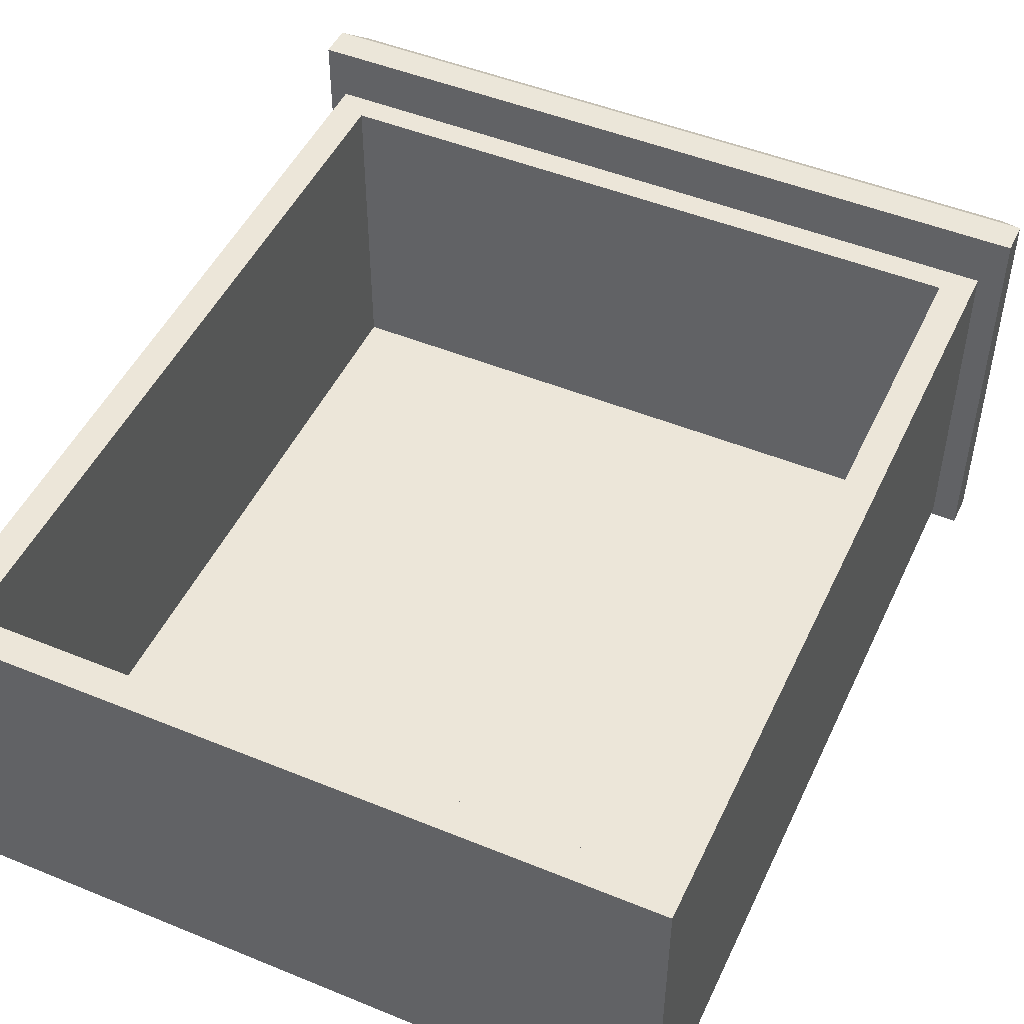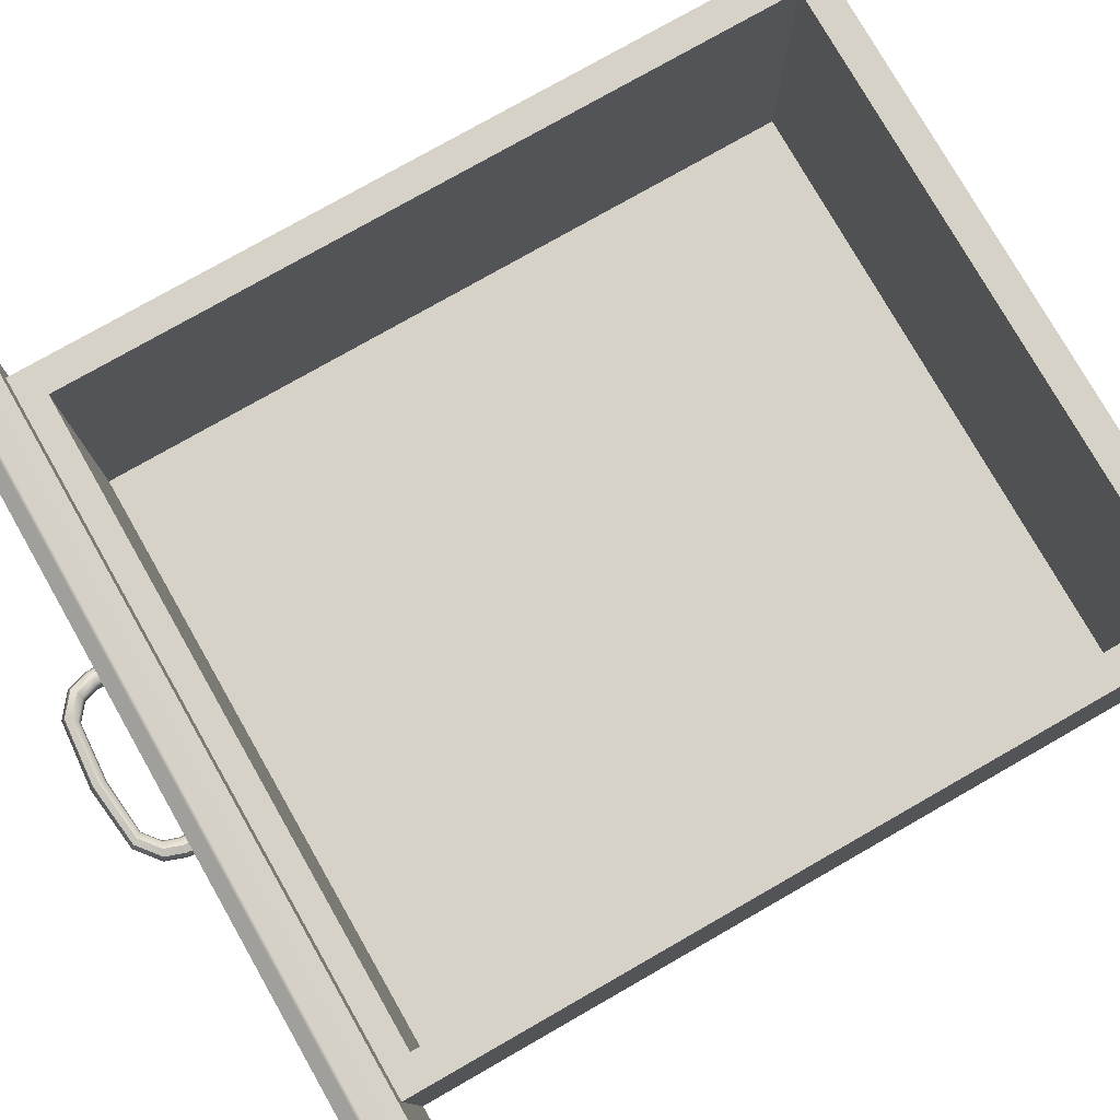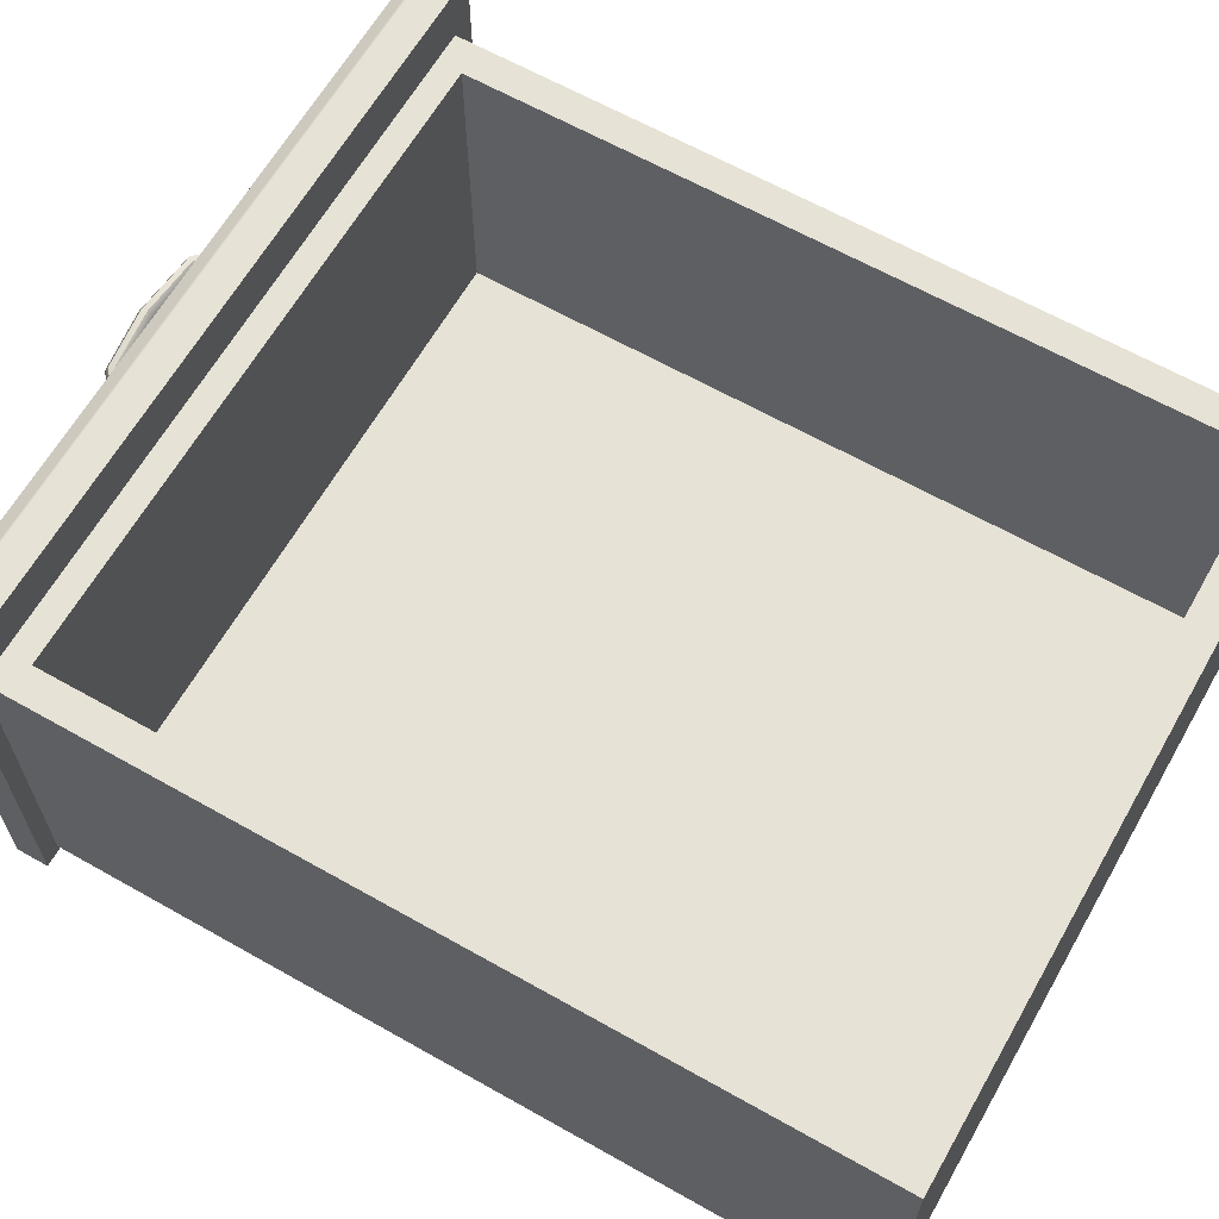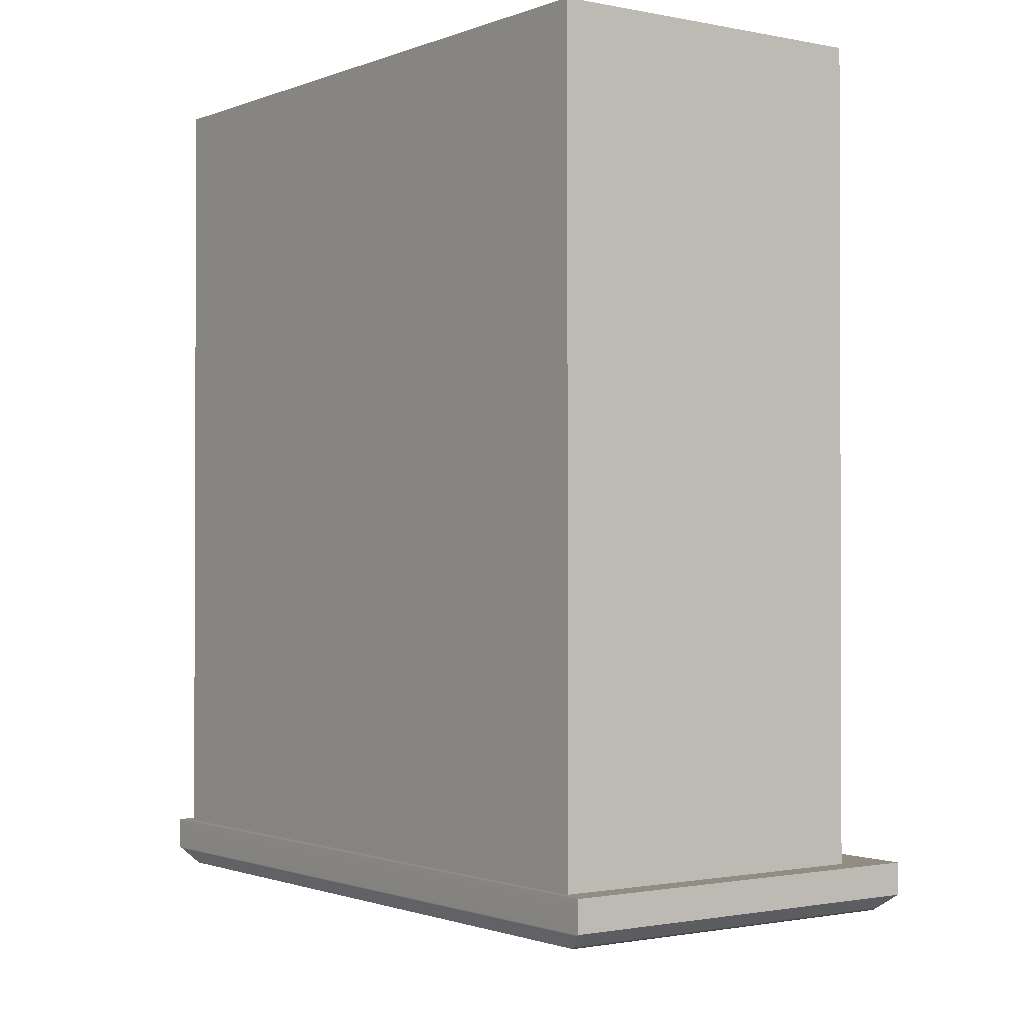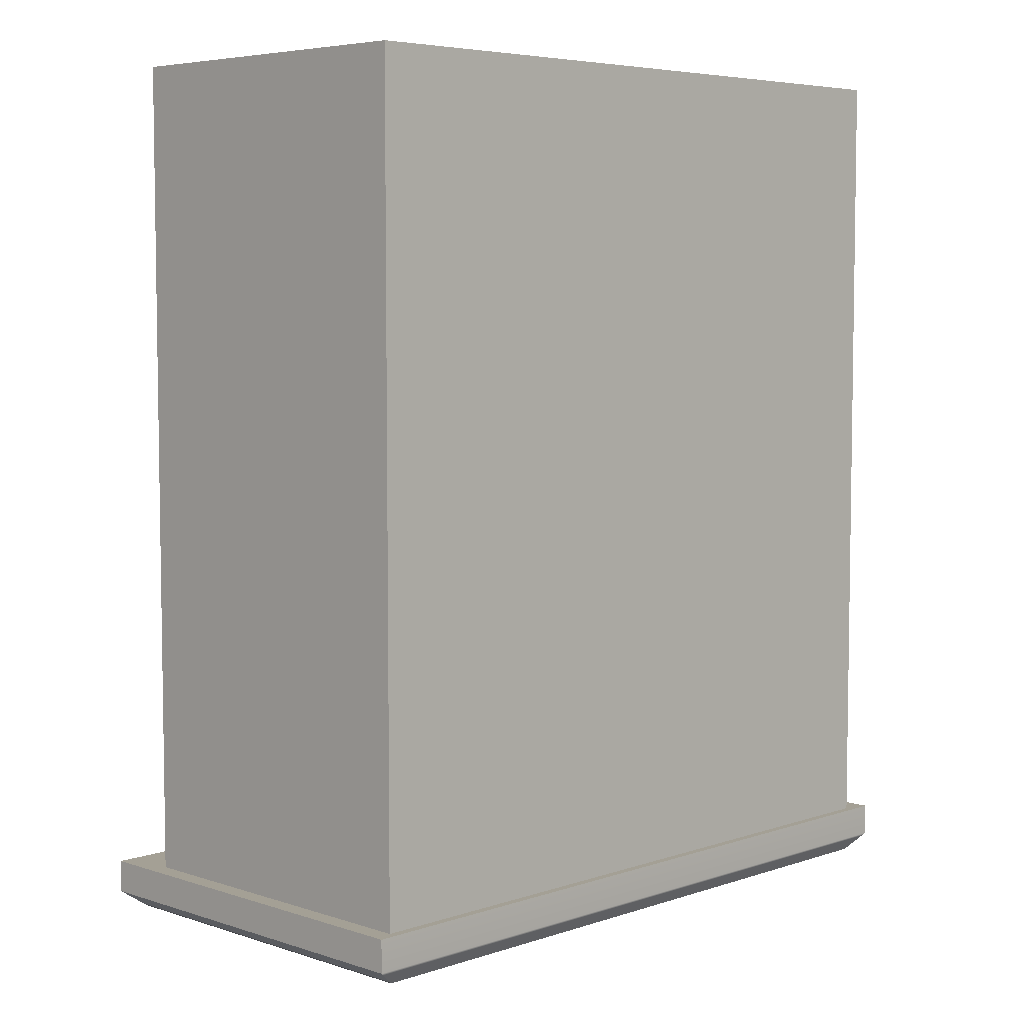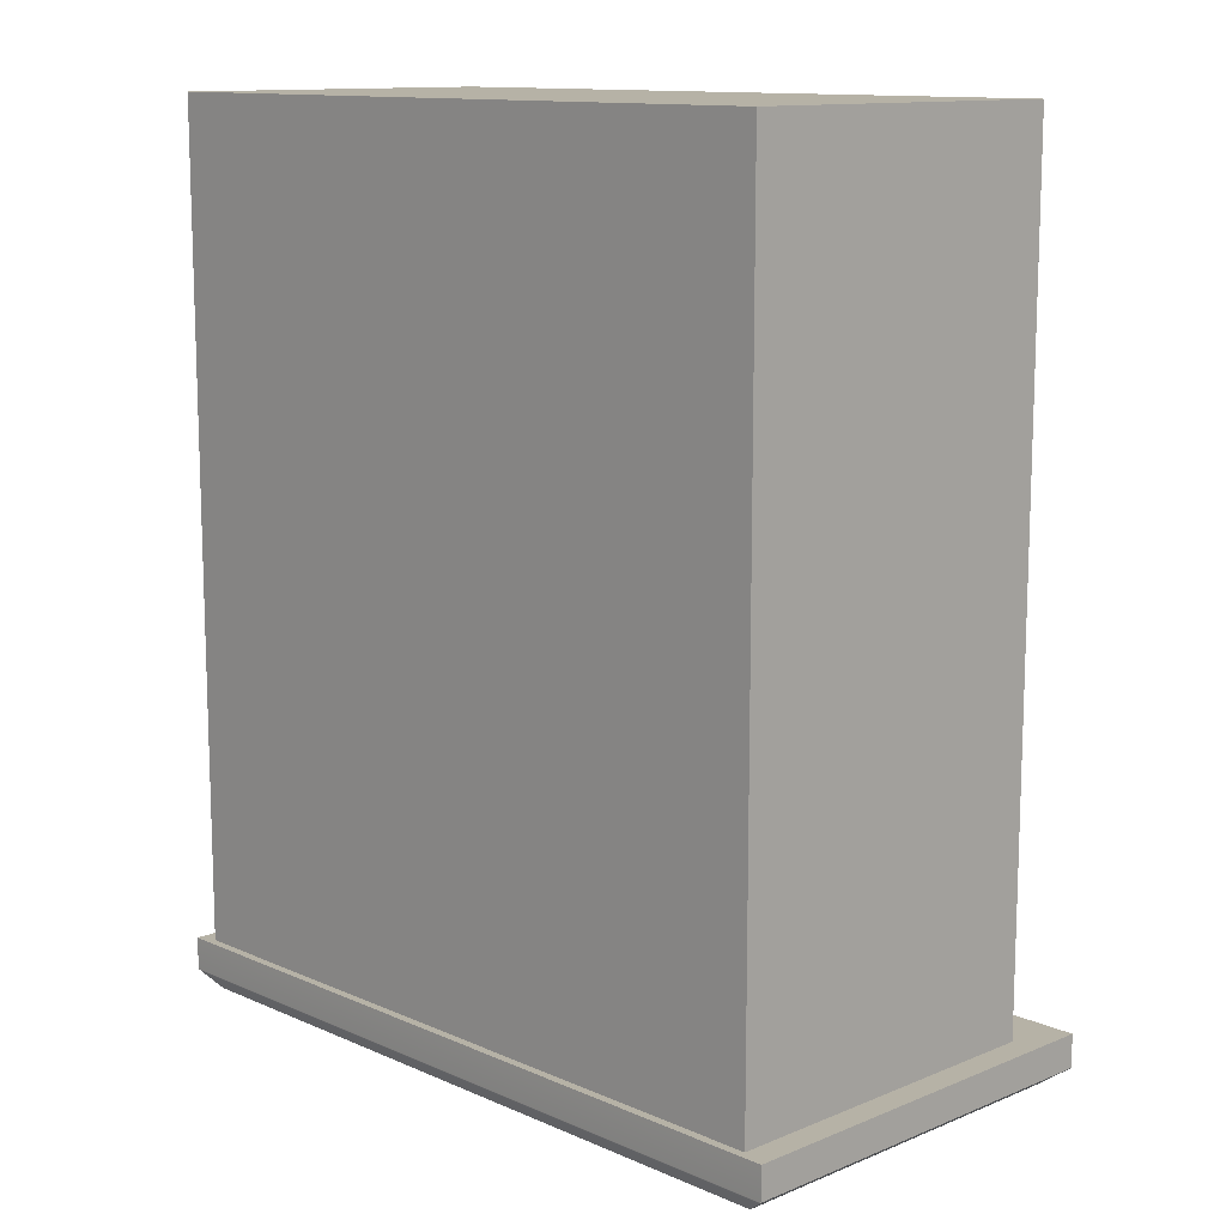
<metadata>
{"format":"obj","ext":"obj","renderer":"f3d","projection":"perspective","resolution":1024,"background":"white","views":[{"elev":48.6,"azim":-155.5,"up":"+Z"},{"elev":77.8,"azim":60.3,"up":"+Z"},{"elev":63.9,"azim":119.7,"up":"+Z"},{"elev":-1.1,"azim":-126.2,"up":"+Y"},{"elev":5.7,"azim":134.6,"up":"+Y"},{"elev":12.2,"azim":-134.1,"up":"+Y"}]}
</metadata>
<code>
o SideTableDrawer_003_1
v 0.02373 -0.1203 0.3531
v -0.309 -0.1203 0.3531
v -0.309 -0.1203 0.1738
v 0.02373 -0.1203 0.1738
v 0.02373 -0.1345 0.353
v 0.02373 -0.1344 0.1738
v -0.3007 -0.1406 0.1782
v -0.299 -0.1419 0.1792
v 0.01371 -0.1419 0.1792
v 0.01543 -0.1406 0.1782
v -0.307 -0.1359 0.1748
v 0.02173 -0.1359 0.1748
v -0.309 -0.1344 0.1738
v -0.309 -0.1345 0.353
v -0.307 -0.136 0.352
v 0.02173 -0.136 0.352
v -0.3007 -0.1407 0.3486
v 0.01543 -0.1407 0.3486
v -0.299 -0.142 0.3476
v 0.01371 -0.142 0.3476
v -0.1882 -0.1486 0.2994
v -0.187 -0.1479 0.3023
v -0.1838 -0.1565 0.3051
v -0.1849 -0.1576 0.3023
v -0.1838 -0.1577 0.2992
v -0.187 -0.1491 0.2964
v -0.1742 -0.1637 0.3074
v -0.1747 -0.1652 0.3047
v -0.1741 -0.165 0.3015
v -0.1456 -0.1662 0.3083
v -0.1456 -0.1678 0.3056
v -0.1456 -0.1674 0.3024
v -0.1889 -0.1408 0.2969
v -0.1877 -0.1414 0.294
v -0.184 -0.1474 0.3035
v -0.1812 -0.155 0.3059
v -0.1786 -0.154 0.3043
v -0.1811 -0.1474 0.3022
v -0.1727 -0.1614 0.308
v -0.1712 -0.1595 0.3061
v -0.1457 -0.1635 0.3088
v -0.1457 -0.1614 0.3068
v -0.1202 -0.1609 0.308
v -0.1186 -0.1632 0.3074
v -0.1217 -0.1592 0.3061
v -0.112 -0.1543 0.3059
v -0.1093 -0.1556 0.3051
v -0.1146 -0.1534 0.3043
v -0.1127 -0.1472 0.3024
v -0.1097 -0.1471 0.3037
v -0.1124 -0.1393 0.2999
v -0.1093 -0.139 0.3011
v -0.1068 -0.1475 0.3025
v -0.1063 -0.1392 0.2999
v -0.1798 -0.148 0.2992
v -0.1775 -0.1541 0.3012
v -0.1786 -0.1553 0.2984
v -0.181 -0.1487 0.2963
v -0.1706 -0.1593 0.3029
v -0.1712 -0.1608 0.3002
v -0.1457 -0.1611 0.3035
v -0.1457 -0.1627 0.3009
v -0.1816 -0.1401 0.2999
v -0.1804 -0.1407 0.2969
v -0.184 -0.1491 0.2951
v -0.1812 -0.1568 0.2976
v -0.1726 -0.1631 0.2997
v -0.1456 -0.1653 0.3004
v -0.1201 -0.1627 0.2997
v -0.1217 -0.1604 0.3002
v -0.1186 -0.1645 0.3015
v -0.112 -0.156 0.2976
v -0.1146 -0.1546 0.2984
v -0.1093 -0.1569 0.2992
v -0.1097 -0.1489 0.2953
v -0.1127 -0.1484 0.2965
v -0.1093 -0.1408 0.2928
v -0.1123 -0.1406 0.294
v -0.1063 -0.1405 0.294
v -0.1067 -0.1488 0.2966
v -0.1179 -0.1647 0.3047
v -0.1082 -0.1567 0.3023
v -0.1055 -0.1482 0.2996
v -0.105 -0.1398 0.2969
v -0.1224 -0.159 0.3029
v -0.1157 -0.1535 0.3012
v -0.1139 -0.1477 0.2994
v -0.1136 -0.14 0.2969
v -0.1877 -0.1402 0.2999
v -0.1847 -0.1399 0.3011
v -0.1816 -0.1413 0.294
v -0.1846 -0.1416 0.2928
v -0.2978 -0.123 0.3295
v -0.2978 -0.123 0.1774
v 0.0158 -0.123 0.1774
v 0.0158 -0.123 0.3295
v -0.2978 0.24 0.3296
v -0.2978 0.24 0.1775
v 0.0158 0.24 0.1775
v 0.0158 0.24 0.3296
v 0.001799 -0.109 0.3295
v -0.2838 -0.109 0.3295
v -0.2838 0.226 0.3296
v 0.001799 0.226 0.3296
v 0.001751 -0.109 0.1902
v -0.2838 -0.109 0.1902
v -0.2838 0.226 0.1903
v 0.001751 0.226 0.1903
f 1 3 2
f 1 4 3
f 4 1 5
f 4 5 6
f 7 9 8
f 7 10 9
f 11 10 7
f 11 12 10
f 13 12 11
f 13 6 12
f 3 6 13
f 3 4 6
f 2 13 14
f 2 3 13
f 1 14 5
f 1 2 14
f 5 14 15
f 5 15 16
f 16 15 17
f 16 17 18
f 18 17 19
f 18 19 20
f 20 8 9
f 20 19 8
f 17 8 19
f 17 7 8
f 15 7 17
f 15 11 7
f 14 11 15
f 14 13 11
f 10 20 9
f 10 18 20
f 12 18 10
f 12 16 18
f 6 16 12
f 6 5 16
f 21 23 22
f 21 24 23
f 21 25 24
f 21 26 25
f 24 27 23
f 24 28 27
f 25 28 24
f 25 29 28
f 28 30 27
f 28 31 30
f 29 31 28
f 29 32 31
f 33 26 21
f 33 34 26
f 22 36 35
f 22 23 36
f 35 36 37
f 35 37 38
f 23 39 36
f 23 27 39
f 36 40 37
f 36 39 40
f 27 41 39
f 27 30 41
f 39 42 40
f 39 41 42
f 30 43 41
f 30 44 43
f 41 45 42
f 41 43 45
f 44 46 43
f 44 47 46
f 43 48 45
f 43 46 48
f 46 49 48
f 46 50 49
f 47 50 46
f 50 51 49
f 50 52 51
f 53 52 50
f 47 53 50
f 53 54 52
f 38 56 55
f 38 37 56
f 55 56 57
f 55 57 58
f 37 59 56
f 37 40 59
f 56 60 57
f 56 59 60
f 40 61 59
f 40 42 61
f 59 62 60
f 59 61 62
f 63 38 55
f 63 55 64
f 58 66 65
f 58 57 66
f 65 66 25
f 65 25 26
f 57 67 66
f 57 60 67
f 66 29 25
f 66 67 29
f 60 68 67
f 60 62 68
f 67 32 29
f 67 68 32
f 62 69 68
f 62 70 69
f 68 71 32
f 68 69 71
f 70 72 69
f 70 73 72
f 69 74 71
f 69 72 74
f 73 75 72
f 73 76 75
f 76 77 75
f 76 78 77
f 75 77 79
f 75 79 80
f 72 80 74
f 72 75 80
f 31 44 30
f 31 81 44
f 32 81 31
f 32 71 81
f 81 47 44
f 81 82 47
f 71 82 81
f 71 74 82
f 82 53 47
f 82 83 53
f 74 83 82
f 74 80 83
f 80 84 83
f 80 79 84
f 42 85 61
f 42 45 85
f 61 85 70
f 61 70 62
f 45 86 85
f 45 48 86
f 85 73 70
f 85 86 73
f 48 87 86
f 48 49 87
f 49 88 87
f 49 51 88
f 86 76 73
f 86 87 76
f 83 54 53
f 83 84 54
f 87 78 76
f 87 88 78
f 89 35 90
f 89 22 35
f 90 35 38
f 90 38 63
f 64 58 91
f 64 55 58
f 91 65 92
f 91 58 65
f 92 65 26
f 92 26 34
f 33 22 89
f 33 21 22
f 97 100 99 98
f 93 97 98 94
f 94 98 99 95
f 95 99 100 96
f 105 108 107 106
f 96 101 102 93
f 93 102 103 97
f 97 103 104 100
f 100 104 101 96
f 101 105 106 102
f 102 106 107 103
f 103 107 108 104
f 104 108 105 101

</code>
